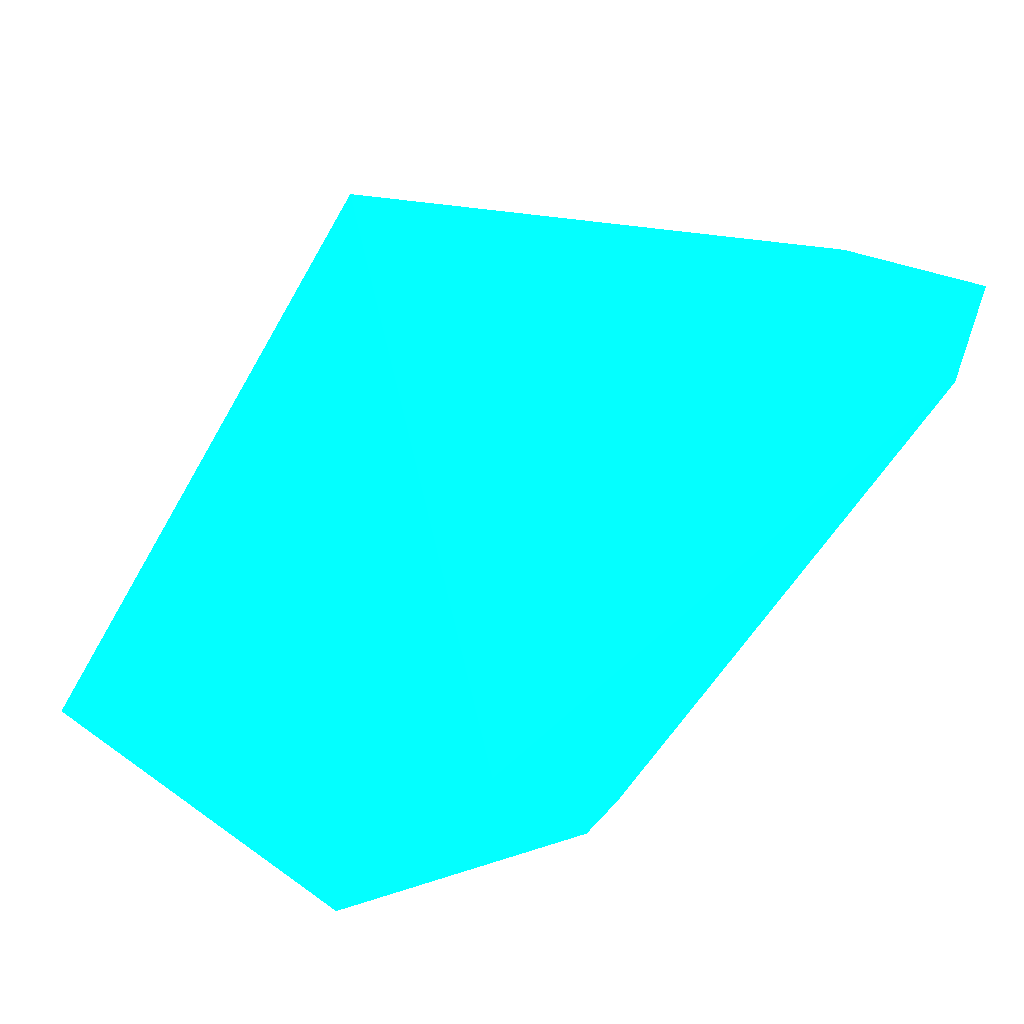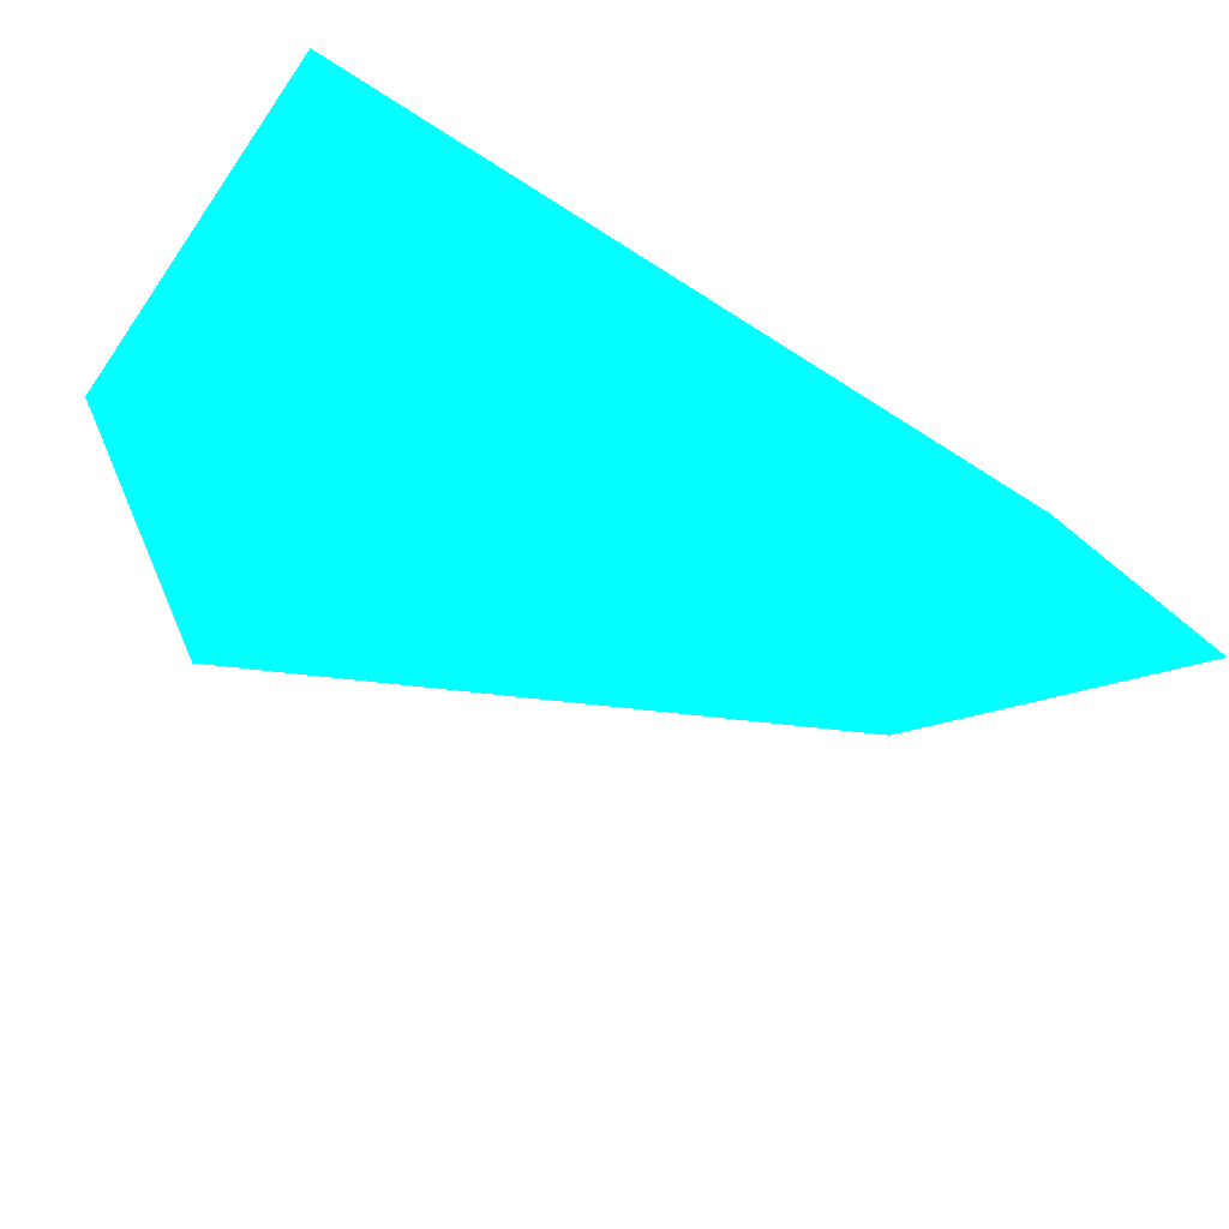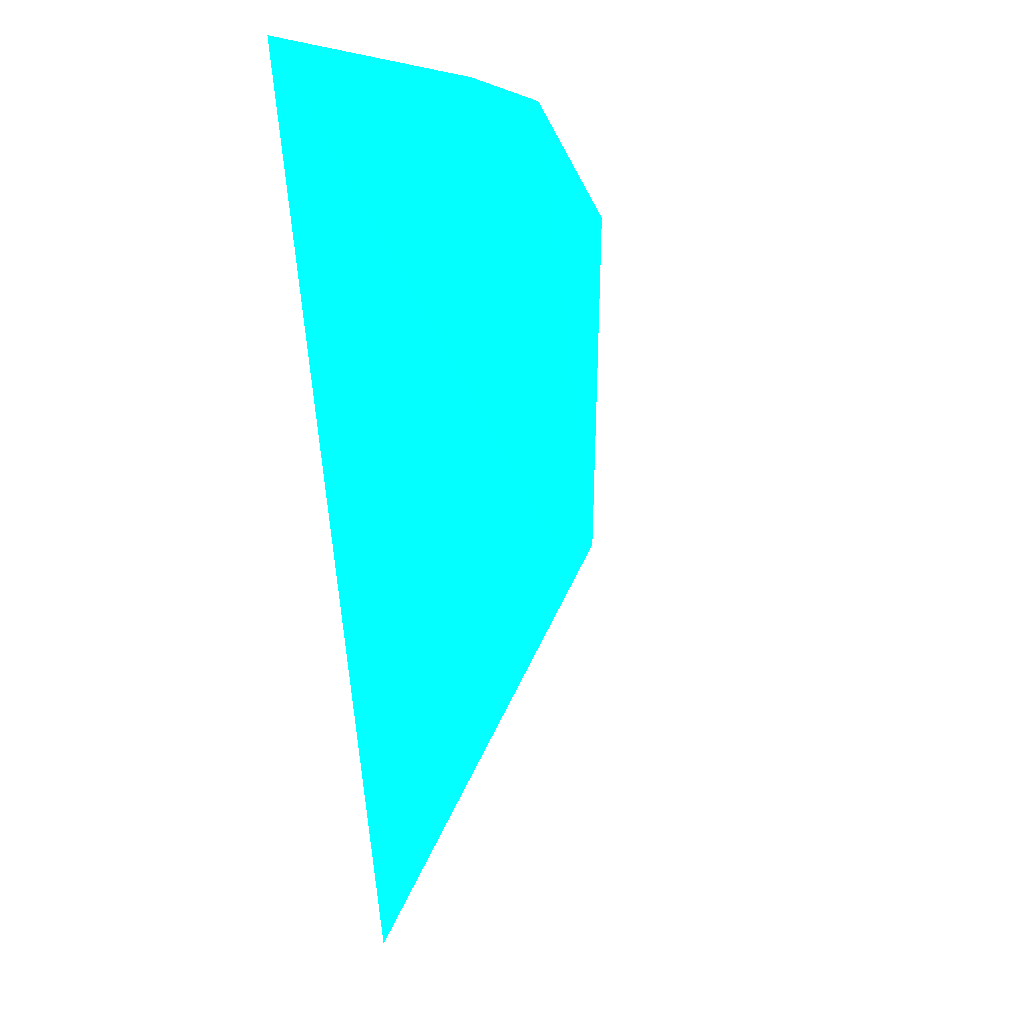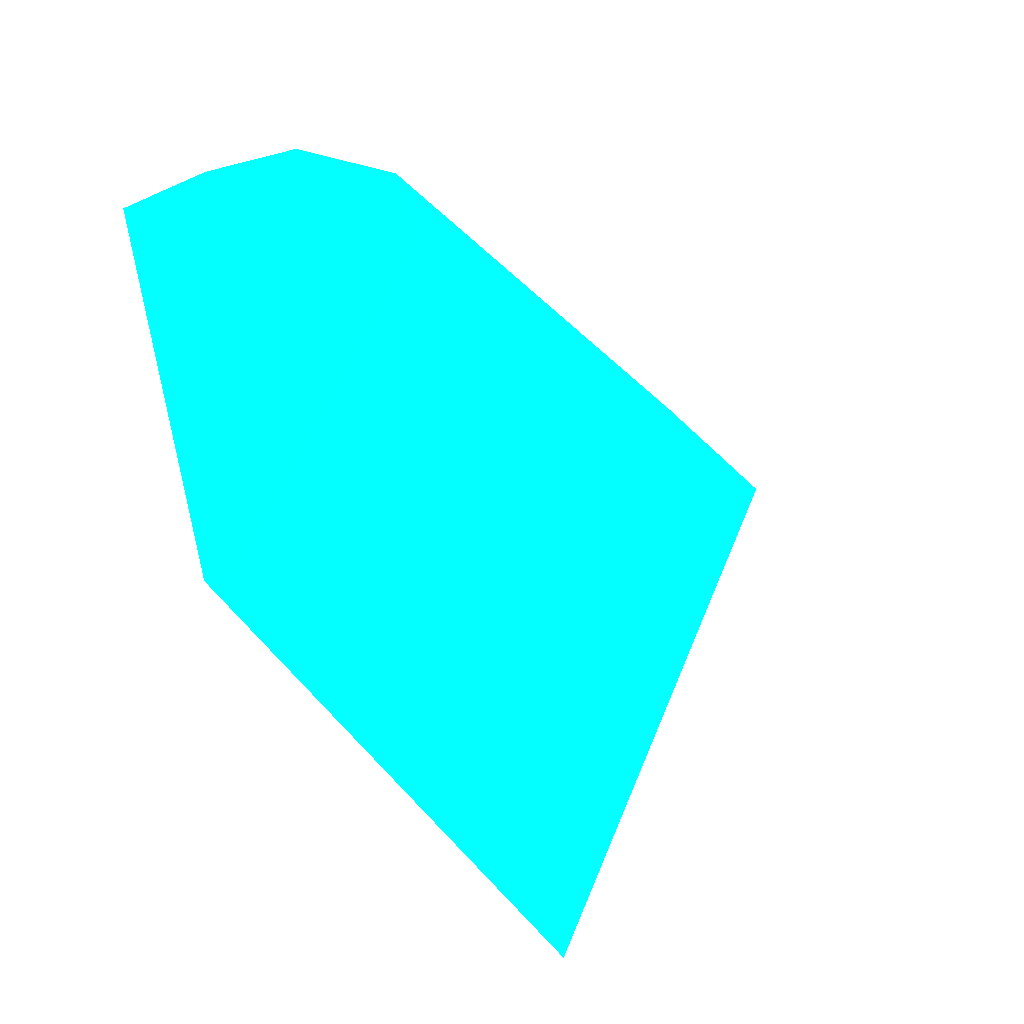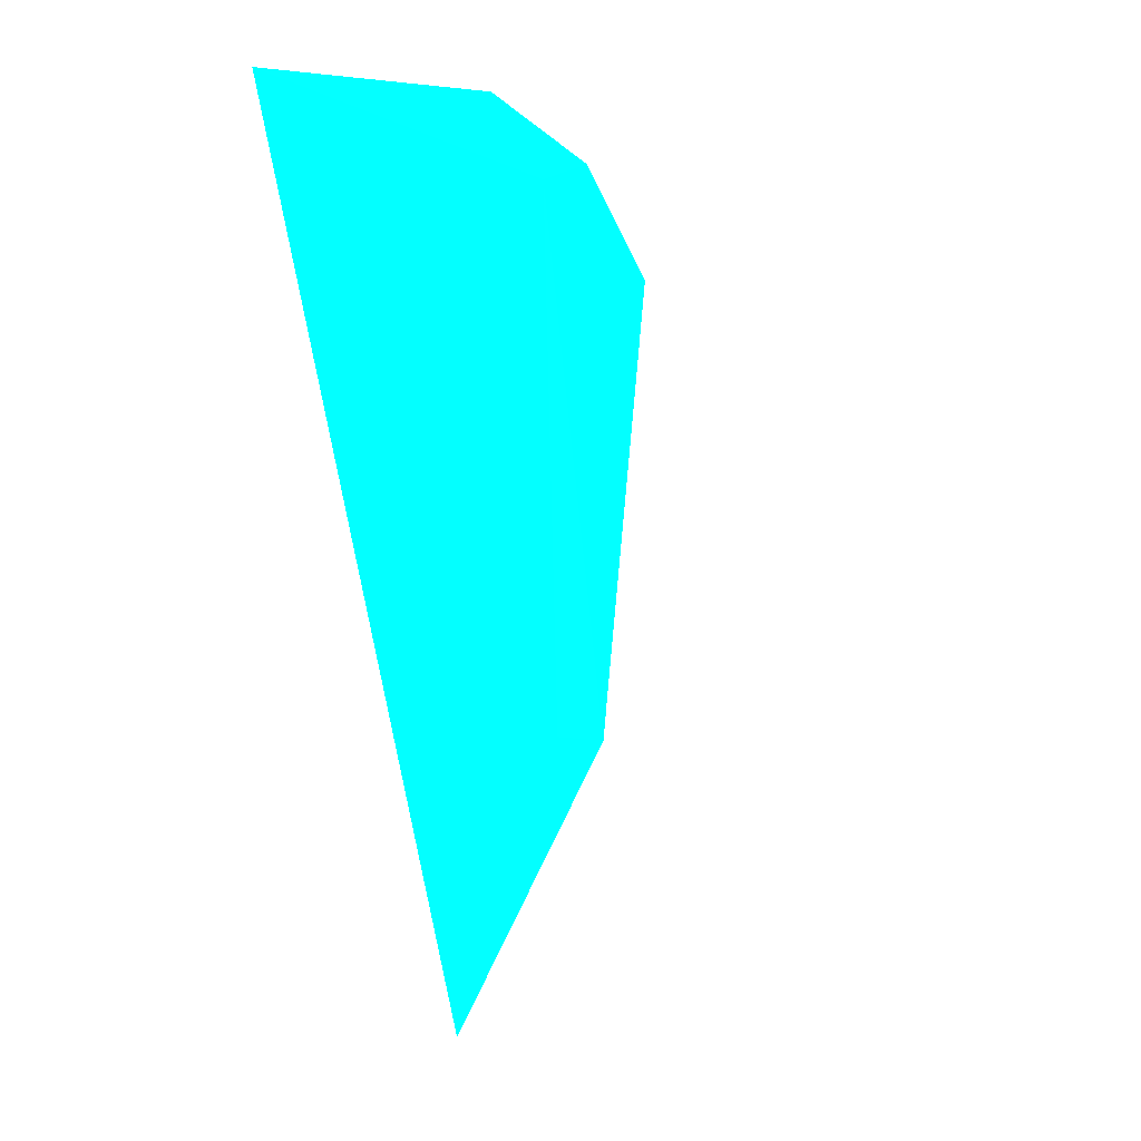
<metadata>
{"format":"obj","ext":"obj","renderer":"f3d","projection":"perspective","resolution":1024,"background":"white","views":[{"elev":32.4,"azim":128.2,"up":"+Z"},{"elev":66.4,"azim":-132.6,"up":"+Y"},{"elev":-36.7,"azim":115.4,"up":"+Y"},{"elev":-38.1,"azim":155.2,"up":"+Y"},{"elev":-26.4,"azim":120.8,"up":"+Y"}]}
</metadata>
<code>
v 0.08018 0.02413 -0.03029 0.007843 0.9333 0.9882
v 0.05157 0.03881 -0.009313 0.007843 0.9333 0.9882
v 0.05065 0.03956 -0.0103 0.007843 0.9333 0.9882
v 0.05715 0.002258 -0.007449 0.007843 0.9333 0.9882
v 0.08695 0.03691 -0.01542 0.007843 0.9333 0.9882
v 0.08318 0.003323 -0.03067 0.007843 0.9333 0.9882
v 0.04351 0.03735 -0.008102 0.007843 0.9333 0.9882
v 0.07504 0.03545 -0.0253 0.007843 0.9333 0.9882
v 0.08631 0.02618 -0.02991 0.007843 0.9333 0.9882
v 0.04732 0.03036 -0.006505 0.007843 0.9333 0.9882
v 0.08419 0.003394 -0.02935 0.007843 0.9333 0.9882
v 0.07456 0.02863 -0.02793 0.007843 0.9333 0.9882
v 0.07995 0.03707 -0.02328 0.007843 0.9333 0.9882
f 9 8 13
f 3 2 5
f 2 3 7
f 6 4 7
f 7 3 8
f 6 1 9
f 1 8 9
f 4 5 10
f 5 2 10
f 2 7 10
f 7 4 10
f 5 4 11
f 4 6 11
f 6 9 11
f 9 5 11
f 1 6 12
f 6 7 12
f 8 1 12
f 7 8 12
f 3 5 13
f 8 3 13
f 5 9 13

</code>
